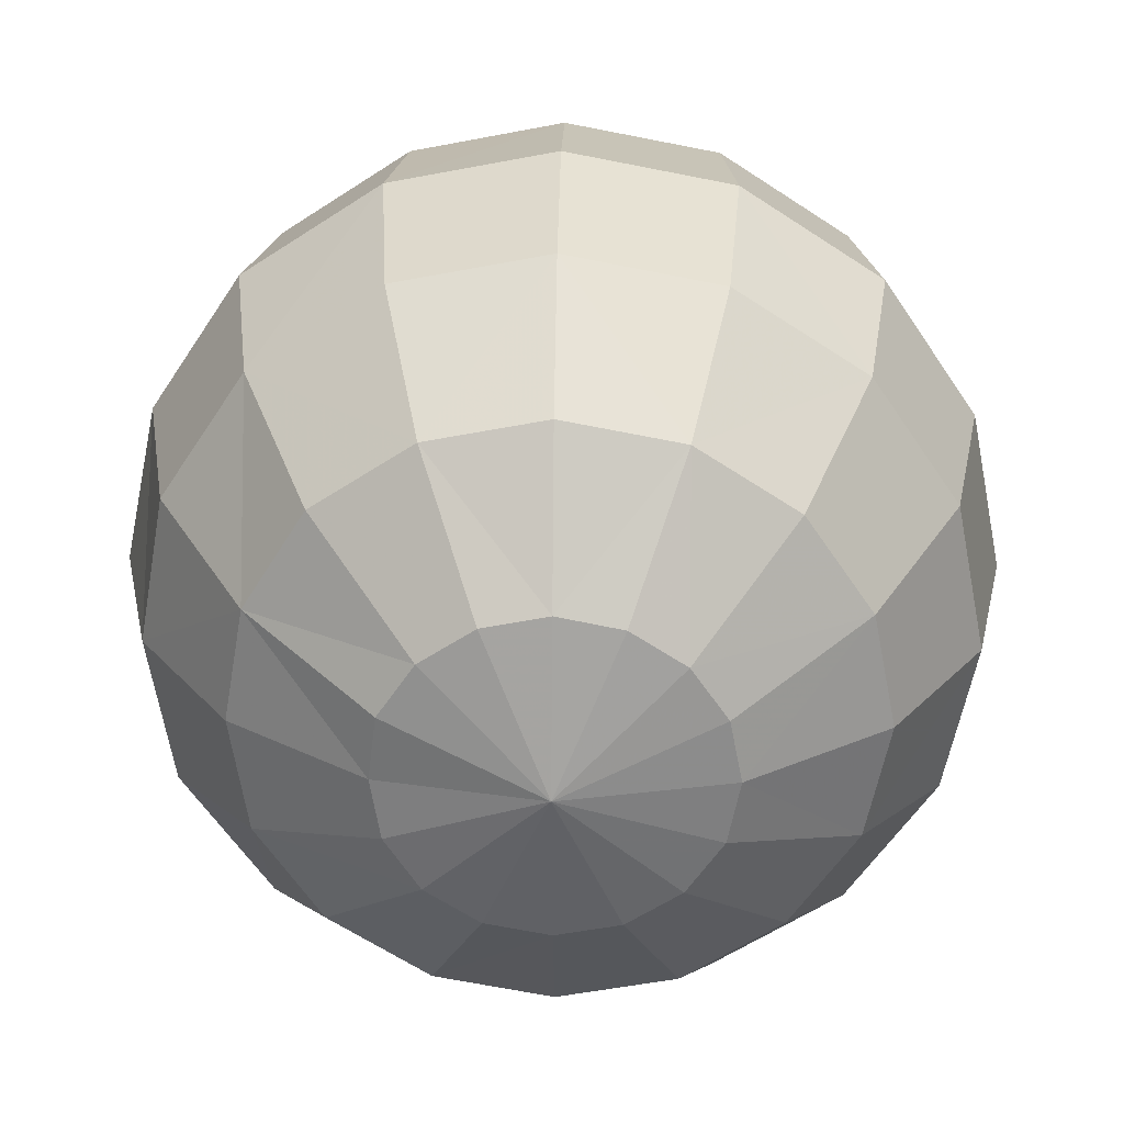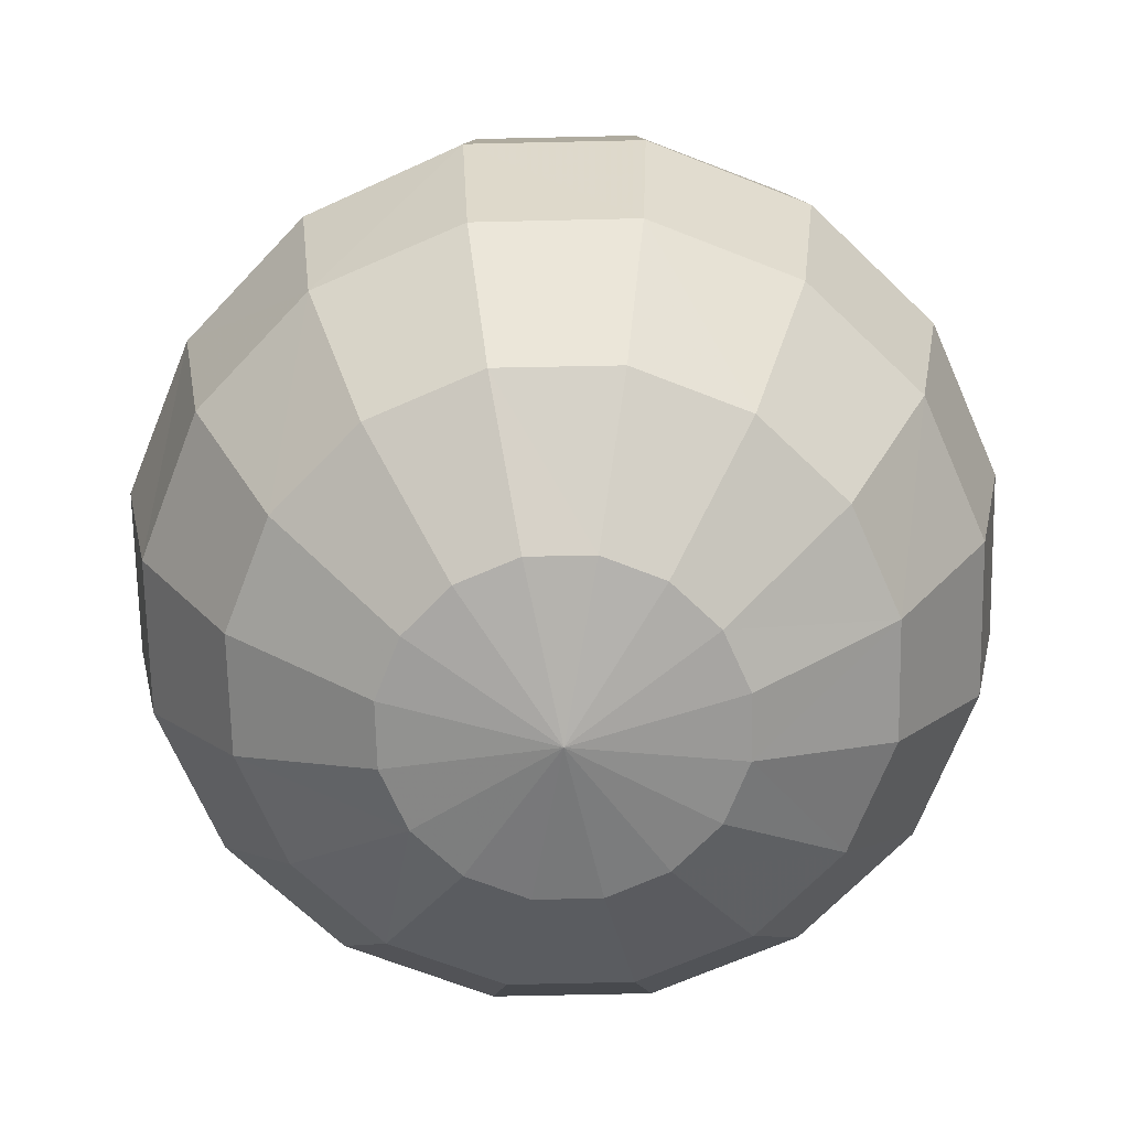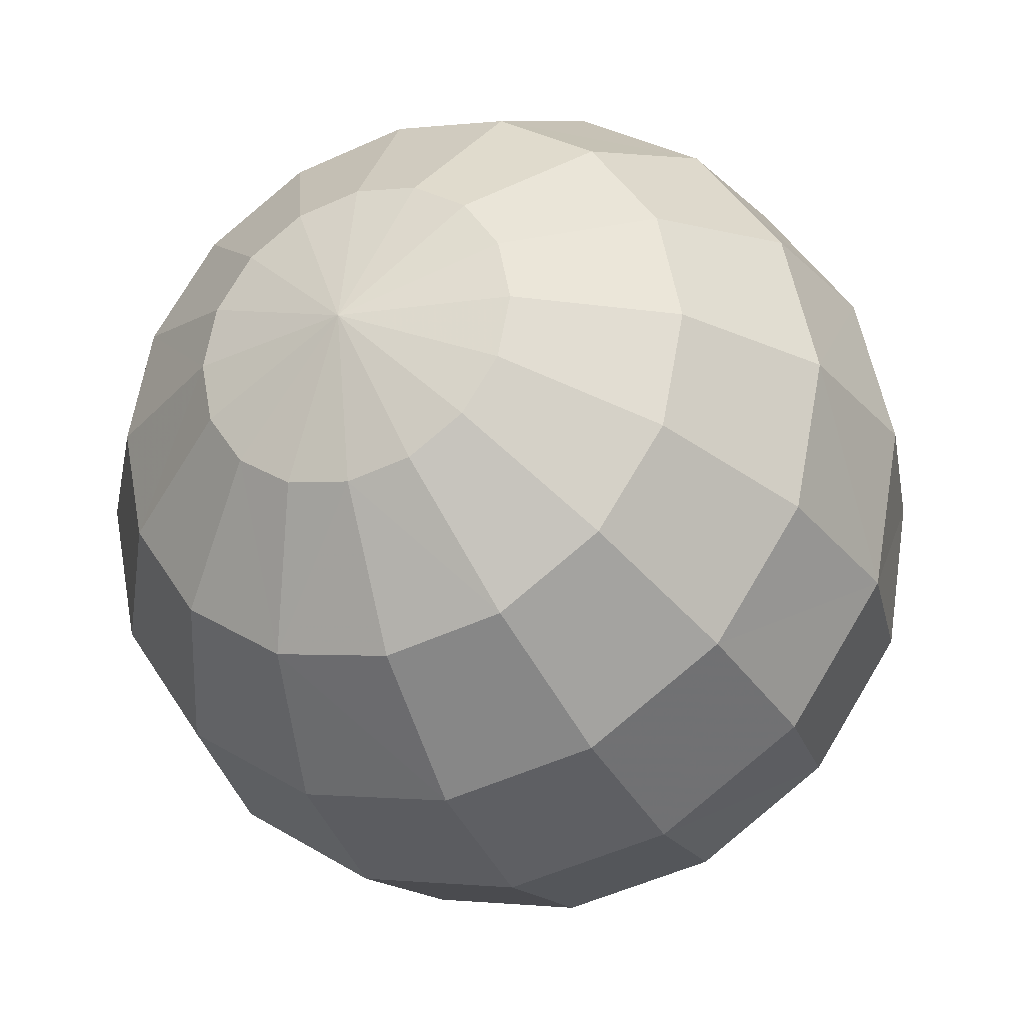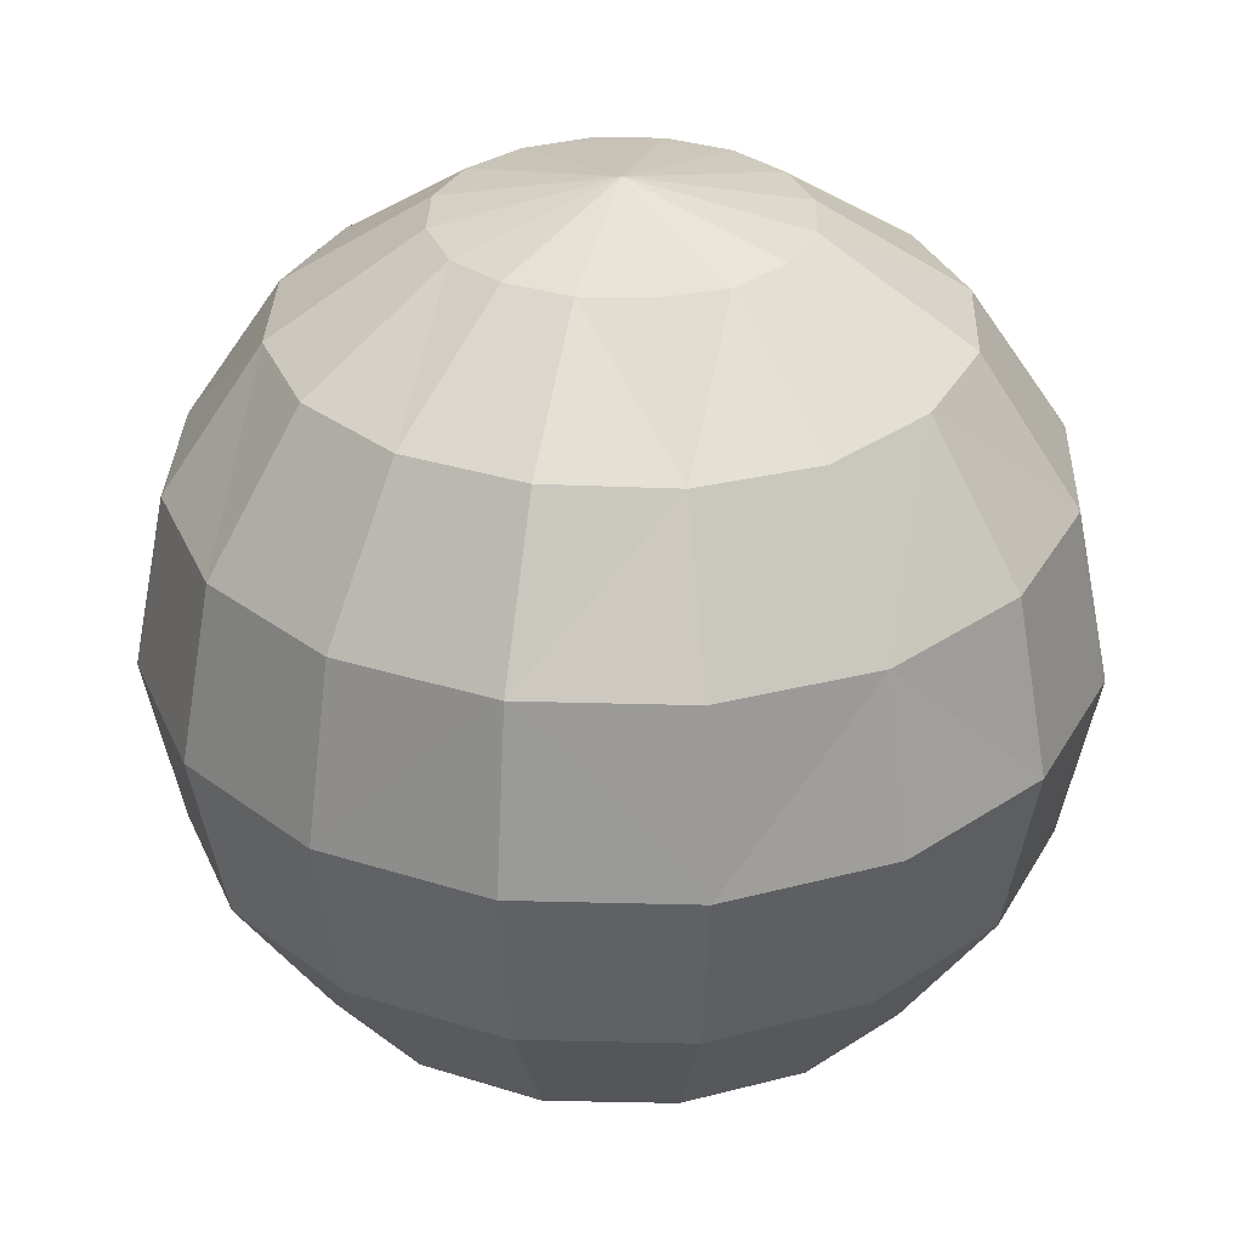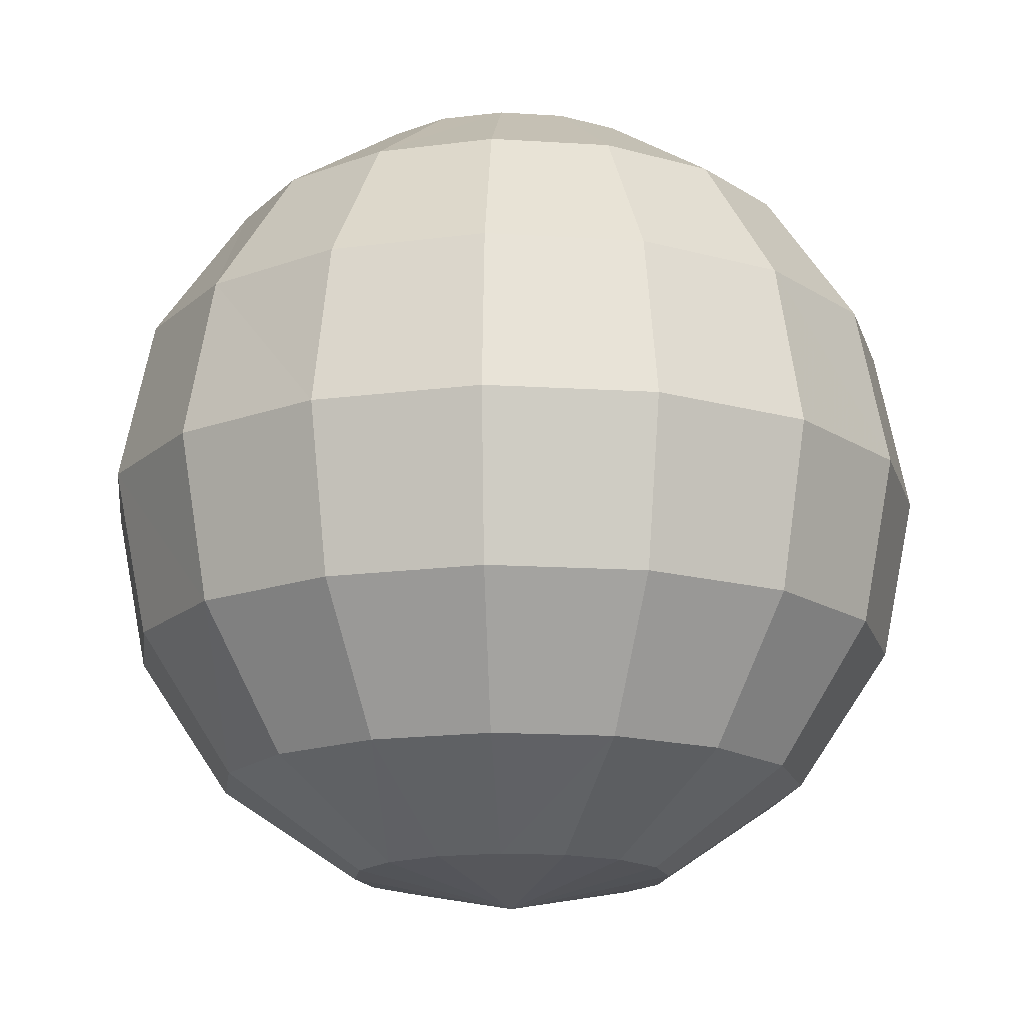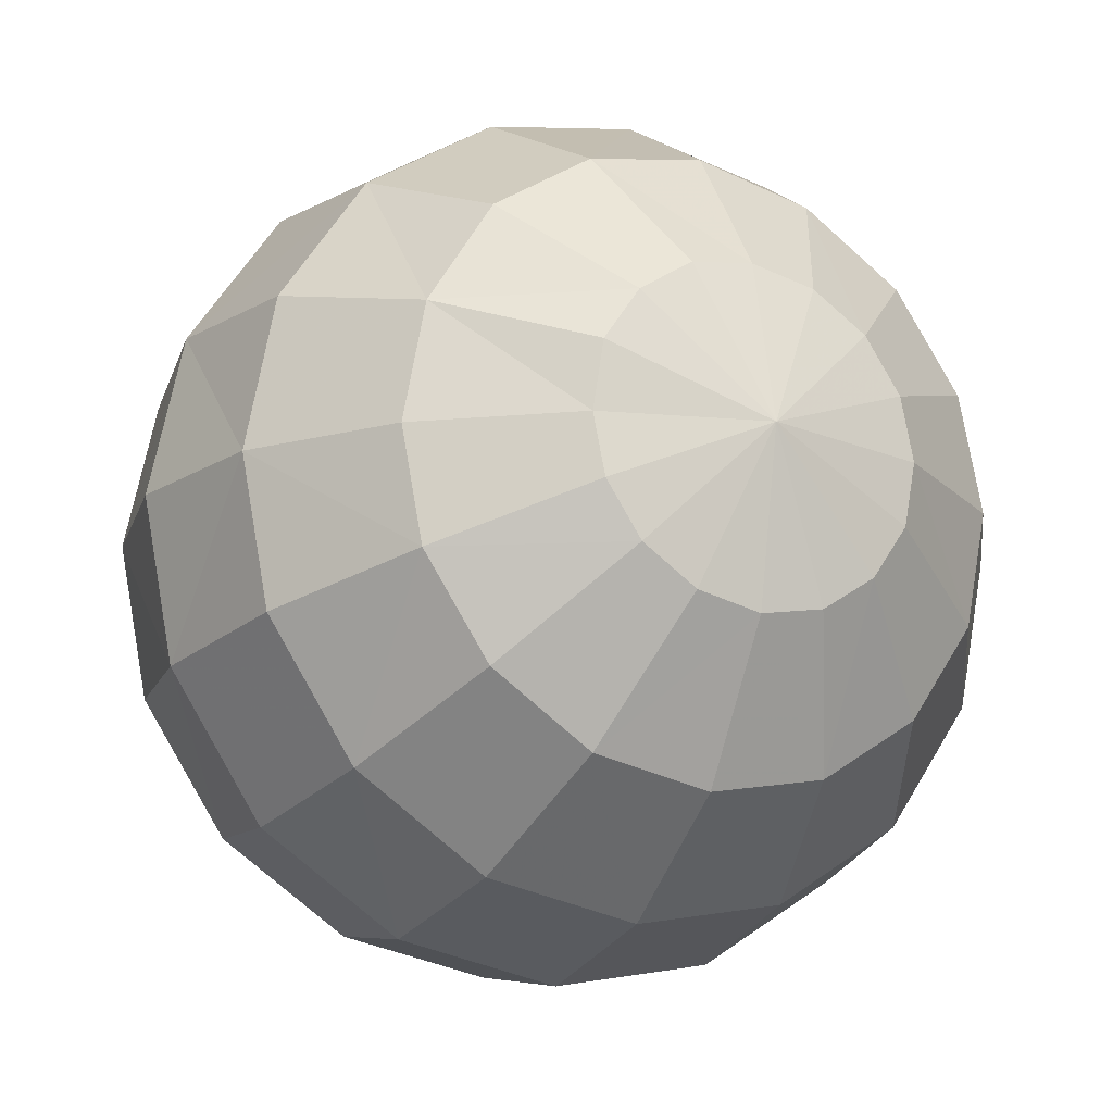
<metadata>
{"format":"obj","ext":"obj","renderer":"f3d","projection":"perspective","resolution":1024,"background":"white","views":[{"elev":28.7,"azim":-178.9,"up":"+Z"},{"elev":-68.8,"azim":125.0,"up":"+Y"},{"elev":-28.2,"azim":22.8,"up":"+Z"},{"elev":31.3,"azim":58.1,"up":"+Y"},{"elev":-16.1,"azim":-176.3,"up":"+Y"},{"elev":-17.7,"azim":153.4,"up":"+Z"}]}
</metadata>
<code>
v -0.6533 -0.7071 -0.2706
v -0.3827 -0.9239 4.687e-17
v -0.7071 -0.7071 8.66e-17
v -0.354 -0.9244 -0.1465
v -0.2712 -0.9244 -0.2708
v -0.5004 -0.7077 -0.5004
v -0.6537 -0.3831 -0.6535
v -0.8539 -0.3831 -0.3536
v -0.9242 -0.3831 0
v -0.6533 -0.7071 0.2706
v -0.8536 -0.3827 0.3536
v -0.354 -0.9244 0.146
v -0.0007524 -1.001 -0.0005285
v -0.1474 -0.9249 -0.3544
v -0.2717 -0.7082 -0.654
v -0.3548 -0.3841 -0.8545
v -0.3834 -0.0009484 -0.9247
v -0.7074 -0.0004552 -0.7075
v -0.9243 -0.000455 -0.383
v -1.001 -0.0009834 -0.0005993
v -0.9244 -0.001441 0.3818
v -0.6533 -0.3827 0.6533
v -0.7071 6.123e-17 0.7071
v -0.5003 -0.7077 0.4996
v -0.2715 -0.9249 0.2698
v -0.1477 -0.9253 0.3523
v -0.001478 -0.9254 0.3816
v 0.1448 -0.925 0.3531
v 0.2695 -0.9245 0.2706
v 0.3528 -0.9244 0.146
v 0.382 -0.9249 -0.001067
v 0.3525 -0.9253 -0.1481
v 0.2693 -0.9254 -0.2722
v 0.1448 -0.925 -0.3541
v -0.001187 -0.9245 -0.3826
v -0.001507 -0.7083 -0.7074
v -0.00185 -0.3847 -0.9254
v -0.001692 -0.002076 -1.002
v -0.001136 0.3811 -0.9253
v -0.3541 0.3817 -0.8543
v -0.6538 0.3818 -0.6535
v -0.8545 0.3812 -0.3541
v -0.925 0.3811 -0.0008763
v -0.8547 0.3801 0.3522
v -0.6541 0.3797 0.6517
v -0.3827 6.123e-17 0.9239
v -0.3536 0.3827 0.8536
v -0.354 -0.3832 0.8533
v -0.2712 -0.7078 0.6529
v -0.001044 -0.7084 0.7068
v 0.2681 -0.7098 0.652
v 0.4976 -0.7099 0.4988
v 0.6518 -0.7084 0.2703
v 0.7056 -0.7093 -0.001344
v 0.6519 -0.7096 -0.2733
v 0.498 -0.7102 -0.5028
v 0.2681 -0.7098 -0.6551
v 0.3504 -0.3868 -0.8569
v 0.38 -0.003542 -0.927
v 0.3512 0.3791 -0.8566
v 0.2696 0.7051 -0.6547
v -7.91e-05 0.7066 -0.7071
v -0.2714 0.7066 -0.6534
v -0.5009 0.7061 -0.4999
v -0.6545 0.7053 -0.271
v -0.7088 0.7047 -0.001047
v -0.6553 0.7045 0.2685
v -0.5019 0.7036 0.4973
v -0.2719 0.7027 0.6509
v 5.657e-17 0.3827 0.9239
v 4.33e-17 0.7071 0.7071
v -0.0003763 -0.0005637 0.9996
v -0.000914 -0.3838 0.923
v 0.3509 -0.3858 0.8514
v 0.6487 -0.3877 0.6505
v 0.8496 -0.3867 0.3513
v 0.9228 -0.3833 -4.479e-05
v 0.8524 -0.3841 -0.3553
v 0.6516 -0.3864 -0.6578
v 0.7057 -0.003665 -0.7117
v 0.6503 0.3786 -0.6566
v 0.498 0.704 -0.502
v 0.27 0.9228 -0.2711
v 0.1464 0.9233 -0.3537
v -0.0008071 0.9219 -0.3843
v -0.1481 0.9214 -0.3557
v -0.2725 0.9224 -0.2718
v -0.356 0.921 -0.1484
v -0.3846 0.9202 -0.001328
v -0.3562 0.9195 0.1436
v -0.2734 0.9201 0.2667
v -0.1488 0.9187 0.3497
v -0.001117 0.9176 0.3803
v 0.2706 0.7071 0.6533
v 0.1464 0.9239 0.3536
v 0.3533 0.3821 0.8533
v 0.3821 -0.0009622 0.9232
v 0.7045 -0.003498 0.7056
v 0.9171 -0.008122 0.379
v 0.9957 -0.005258 -0.001708
v 0.9248 0.001691 -0.3813
v 0.8526 0.3834 -0.3513
v 0.6482 0.7016 -0.2736
v 0.3495 0.9198 -0.1482
v 0.0001146 1 0.0005087
v 0.2706 0.9239 0.2706
v 0.3536 0.9239 0.1464
v 0.4996 0.7065 0.4996
v 0.6523 0.382 0.6528
v 0.8481 0.3768 0.3509
v 0.9123 0.3688 -0.00624
v 0.6911 0.6865 -0.01175
v 0.3731 0.9115 -0.008748
v 0.6433 0.6944 0.2613
f 1 2 3
f 1 4 2
f 1 5 4
f 1 6 5
f 1 7 6
f 1 8 7
f 1 9 8
f 1 3 9
f 9 10 11
f 3 10 9
f 2 10 3
f 2 12 10
f 2 13 12
f 2 4 13
f 4 5 13
f 5 14 13
f 5 15 14
f 5 6 15
f 6 7 15
f 7 16 15
f 7 17 16
f 7 18 17
f 7 19 18
f 7 8 19
f 8 9 19
f 9 20 19
f 9 21 20
f 9 11 21
f 21 22 23
f 11 22 21
f 10 22 11
f 10 24 22
f 10 25 24
f 10 12 25
f 12 13 25
f 13 26 25
f 13 27 26
f 13 28 27
f 13 29 28
f 13 30 29
f 13 31 30
f 13 32 31
f 13 33 32
f 13 34 33
f 13 35 34
f 13 14 35
f 14 15 35
f 15 36 35
f 15 37 36
f 15 16 37
f 16 17 37
f 17 38 37
f 17 39 38
f 17 40 39
f 17 41 40
f 17 18 41
f 18 19 41
f 19 42 41
f 19 43 42
f 19 20 43
f 20 21 43
f 21 44 43
f 21 45 44
f 21 23 45
f 45 46 47
f 23 46 45
f 22 46 23
f 22 48 46
f 22 49 48
f 22 24 49
f 24 25 49
f 25 26 49
f 26 27 49
f 27 50 49
f 27 51 50
f 27 28 51
f 28 29 51
f 29 52 51
f 29 53 52
f 29 30 53
f 30 31 53
f 31 54 53
f 31 55 54
f 31 32 55
f 32 33 55
f 33 56 55
f 33 57 56
f 33 34 57
f 34 35 57
f 35 36 57
f 36 37 57
f 37 58 57
f 37 59 58
f 37 38 59
f 38 39 59
f 39 60 59
f 39 61 60
f 39 62 61
f 39 63 62
f 39 40 63
f 40 41 63
f 41 64 63
f 41 65 64
f 41 42 65
f 42 43 65
f 43 66 65
f 43 67 66
f 43 44 67
f 44 45 67
f 45 68 67
f 45 69 68
f 45 47 69
f 69 70 71
f 47 70 69
f 46 70 47
f 46 72 70
f 46 73 72
f 46 48 73
f 48 49 73
f 49 50 73
f 50 51 73
f 51 74 73
f 51 75 74
f 51 52 75
f 52 53 75
f 53 76 75
f 53 77 76
f 53 54 77
f 54 55 77
f 55 78 77
f 55 79 78
f 55 56 79
f 56 57 79
f 57 58 79
f 58 59 79
f 59 80 79
f 59 81 80
f 59 60 81
f 60 61 81
f 61 82 81
f 61 83 82
f 61 84 83
f 61 85 84
f 61 62 85
f 62 63 85
f 63 86 85
f 63 87 86
f 63 64 87
f 64 65 87
f 65 88 87
f 65 89 88
f 65 66 89
f 66 67 89
f 67 90 89
f 67 91 90
f 67 68 91
f 68 69 91
f 69 92 91
f 69 93 92
f 69 71 93
f 93 94 95
f 71 94 93
f 70 94 71
f 70 96 94
f 70 97 96
f 70 72 97
f 72 73 97
f 73 74 97
f 74 75 97
f 75 98 97
f 75 99 98
f 75 76 99
f 76 77 99
f 77 100 99
f 77 101 100
f 77 78 101
f 78 79 101
f 79 80 101
f 80 81 101
f 81 102 101
f 81 103 102
f 81 82 103
f 82 83 103
f 83 104 103
f 83 105 104
f 83 84 105
f 84 85 105
f 85 86 105
f 86 87 105
f 87 88 105
f 88 89 105
f 89 90 105
f 90 91 105
f 91 92 105
f 92 93 105
f 93 95 105
f 105 106 107
f 95 106 105
f 94 106 95
f 94 108 106
f 94 109 108
f 94 96 109
f 96 97 109
f 97 98 109
f 98 99 109
f 99 110 109
f 99 111 110
f 99 100 111
f 100 101 111
f 101 102 111
f 102 103 111
f 103 112 111
f 103 113 112
f 103 104 113
f 104 105 113
f 105 107 113
f 107 114 113
f 106 114 107
f 106 108 114
f 108 109 114
f 109 110 114
f 110 111 114
f 111 112 114
f 112 113 114

</code>
